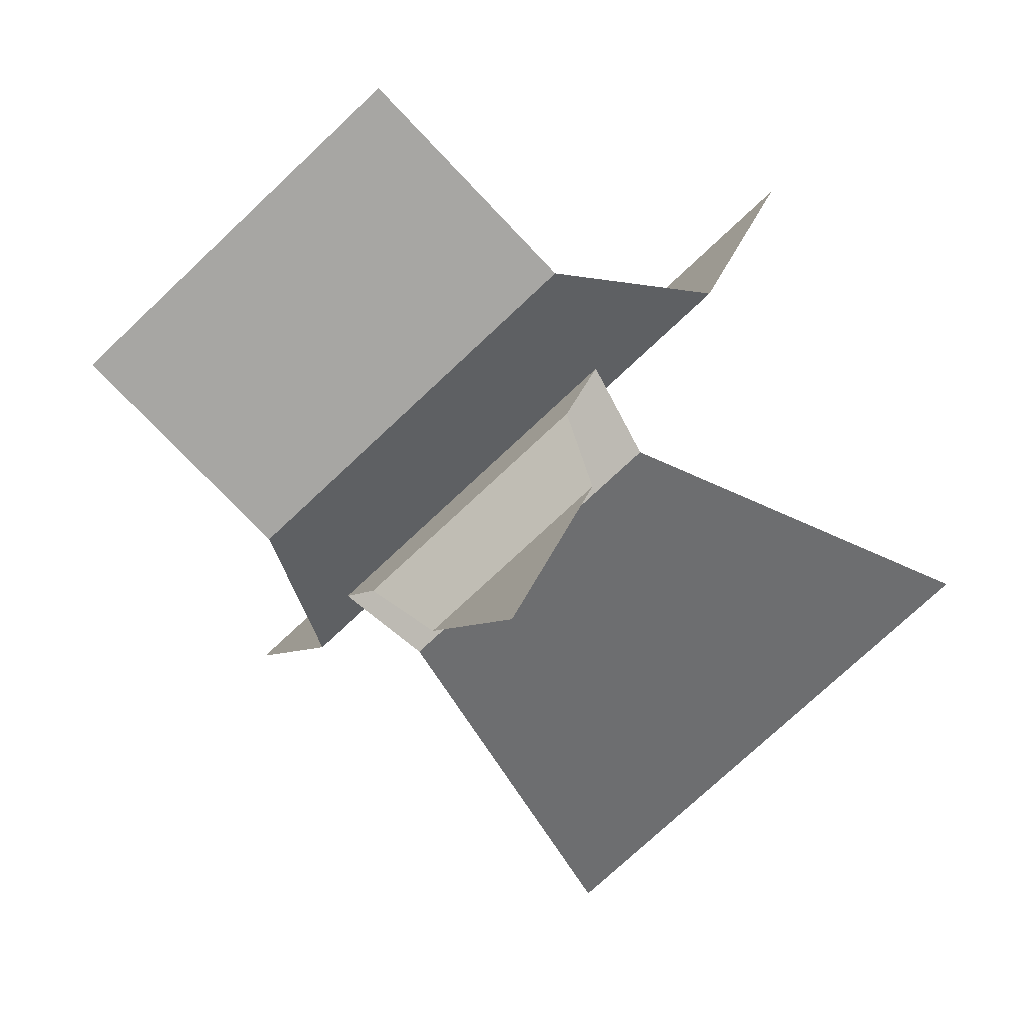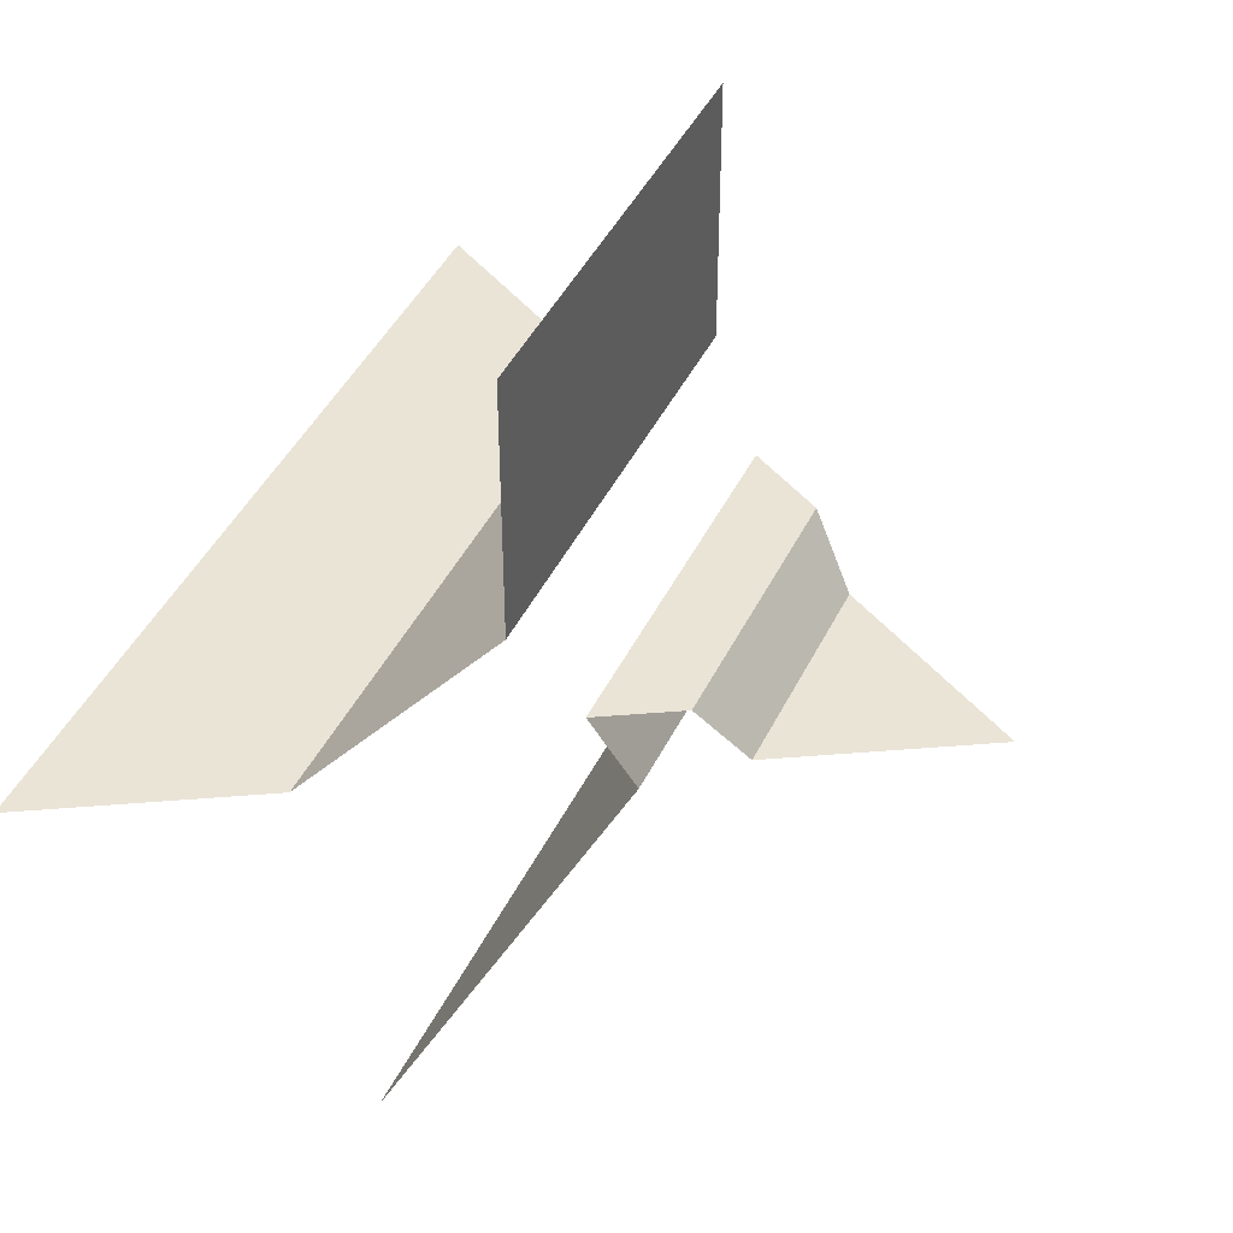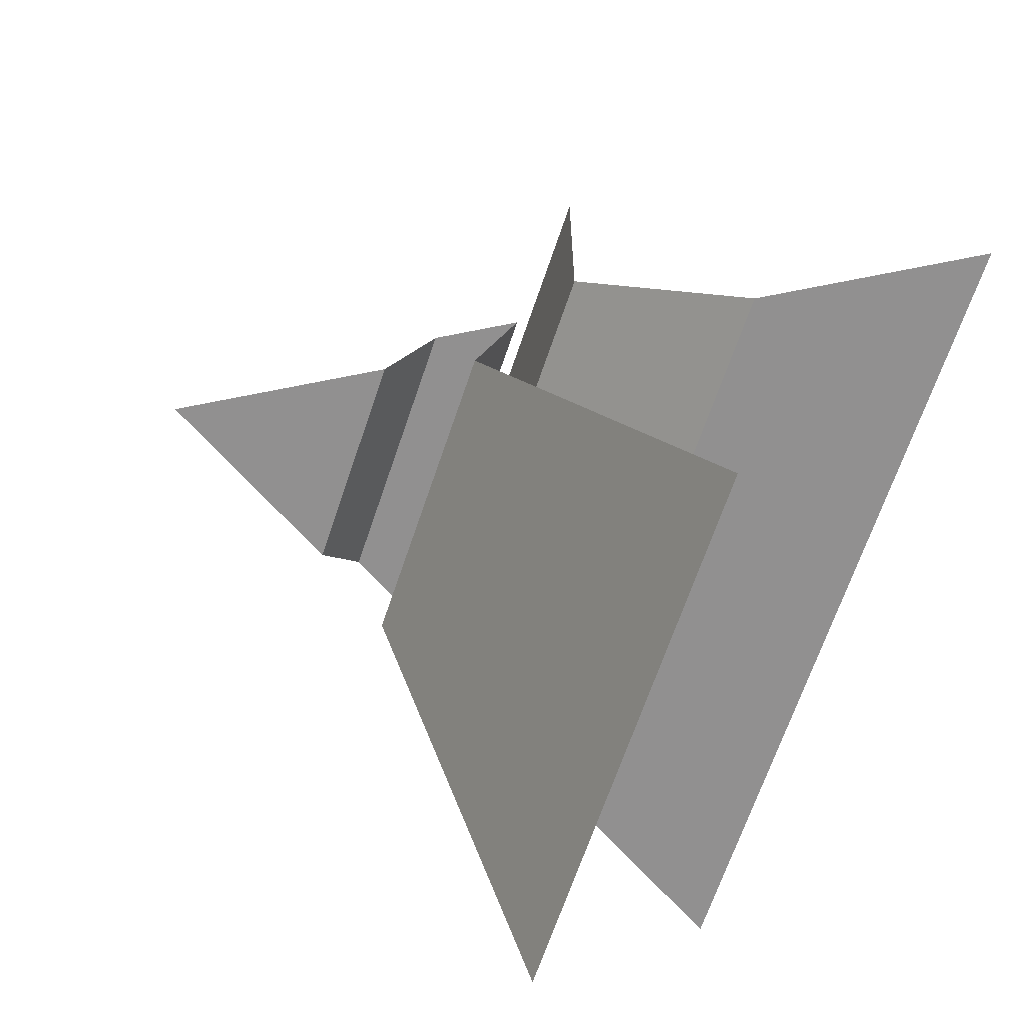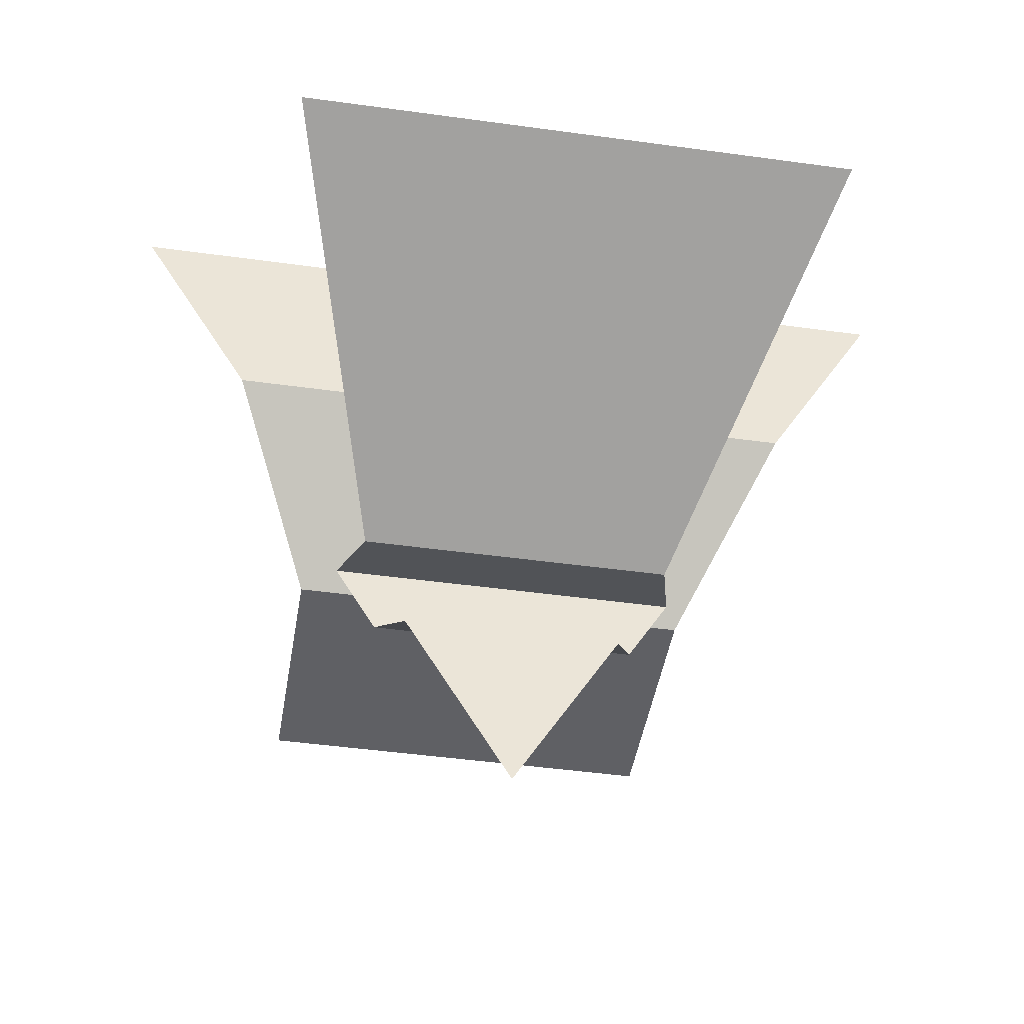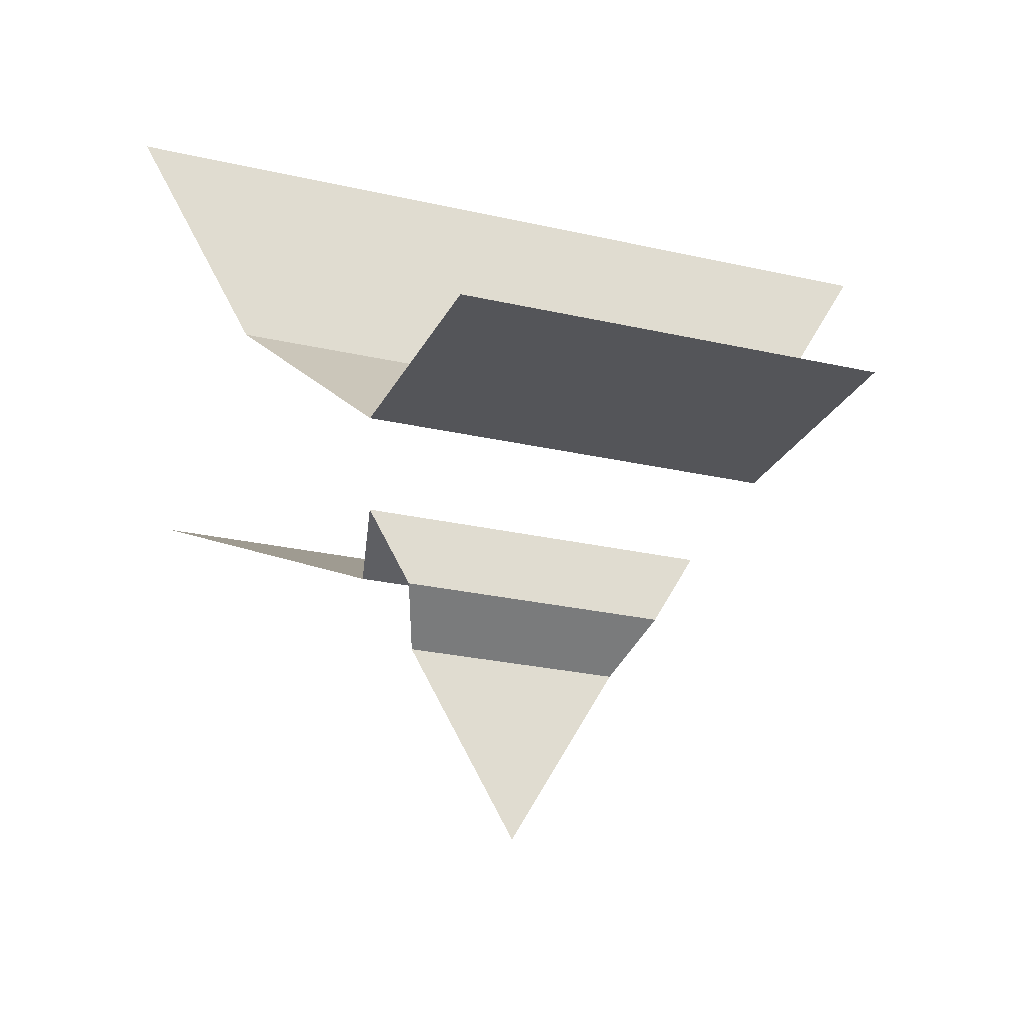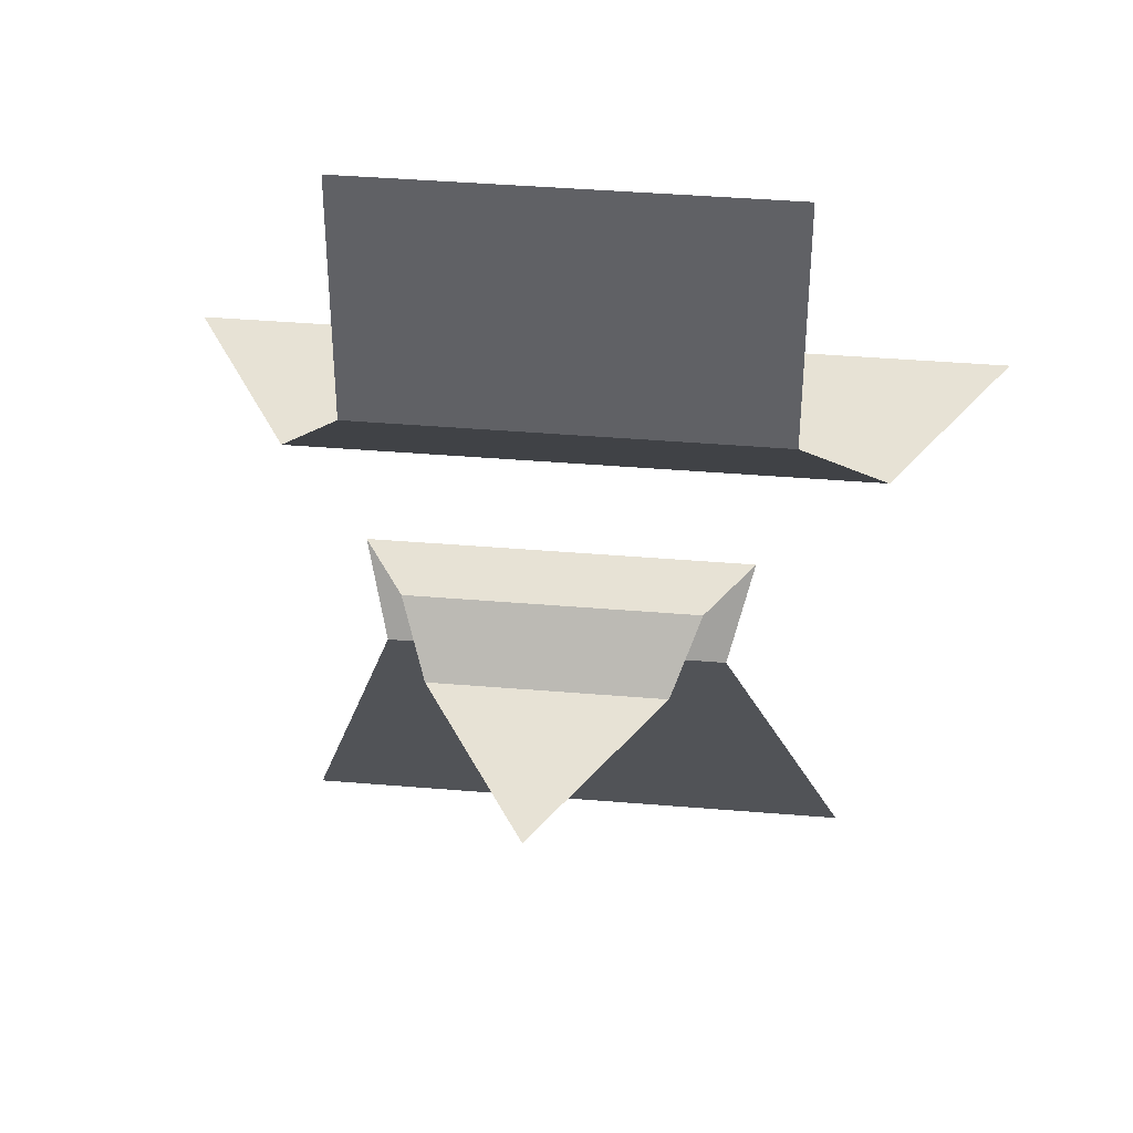
<metadata>
{"format":"obj","ext":"obj","renderer":"f3d","projection":"perspective","resolution":1024,"background":"white","views":[{"elev":-74.1,"azim":-136.6,"up":"+Z"},{"elev":43.6,"azim":114.5,"up":"+Y"},{"elev":-65.8,"azim":-108.5,"up":"+Y"},{"elev":-44.8,"azim":-9.2,"up":"+Z"},{"elev":-24.8,"azim":159.1,"up":"+Z"},{"elev":40.3,"azim":-174.1,"up":"+Y"}]}
</metadata>
<code>
o ShoreCorner-BA-WB-WB_Plane.063
v 0.25 1 0.433
v -0.25 1 0.433
v -0.5 0.5 0.866
v 0.3577 0.5 0.6195
v 0.25 0.6865 0.433
v -0.25 0.6865 0.433
v -0.3577 0.5 0.6195
v -0.3272 0 0.5668
v 0.3272 0 0.5668
v 0.2128 0.5755 0.3686
v 0.1614 0.5755 0.2796
v -0.131 0.5 0.2269
v 0.131 0.5 0.2269
v -0 0.5 -0
v -0.1614 0.5755 0.2796
v -0.2128 0.5755 0.3686
v -0.1869 0.4704 0.3237
v 0.1869 0.4704 0.3237
v 0.5 0.5 0.866
f 6 2 1
f 6 1 5
f 5 7 6
f 7 4 3
f 10 15 16
f 13 15 11
f 14 12 13
f 8 18 17
f 18 16 17
f 3 4 19
f 5 4 7
f 10 11 15
f 13 12 15
f 8 9 18
f 18 10 16

</code>
